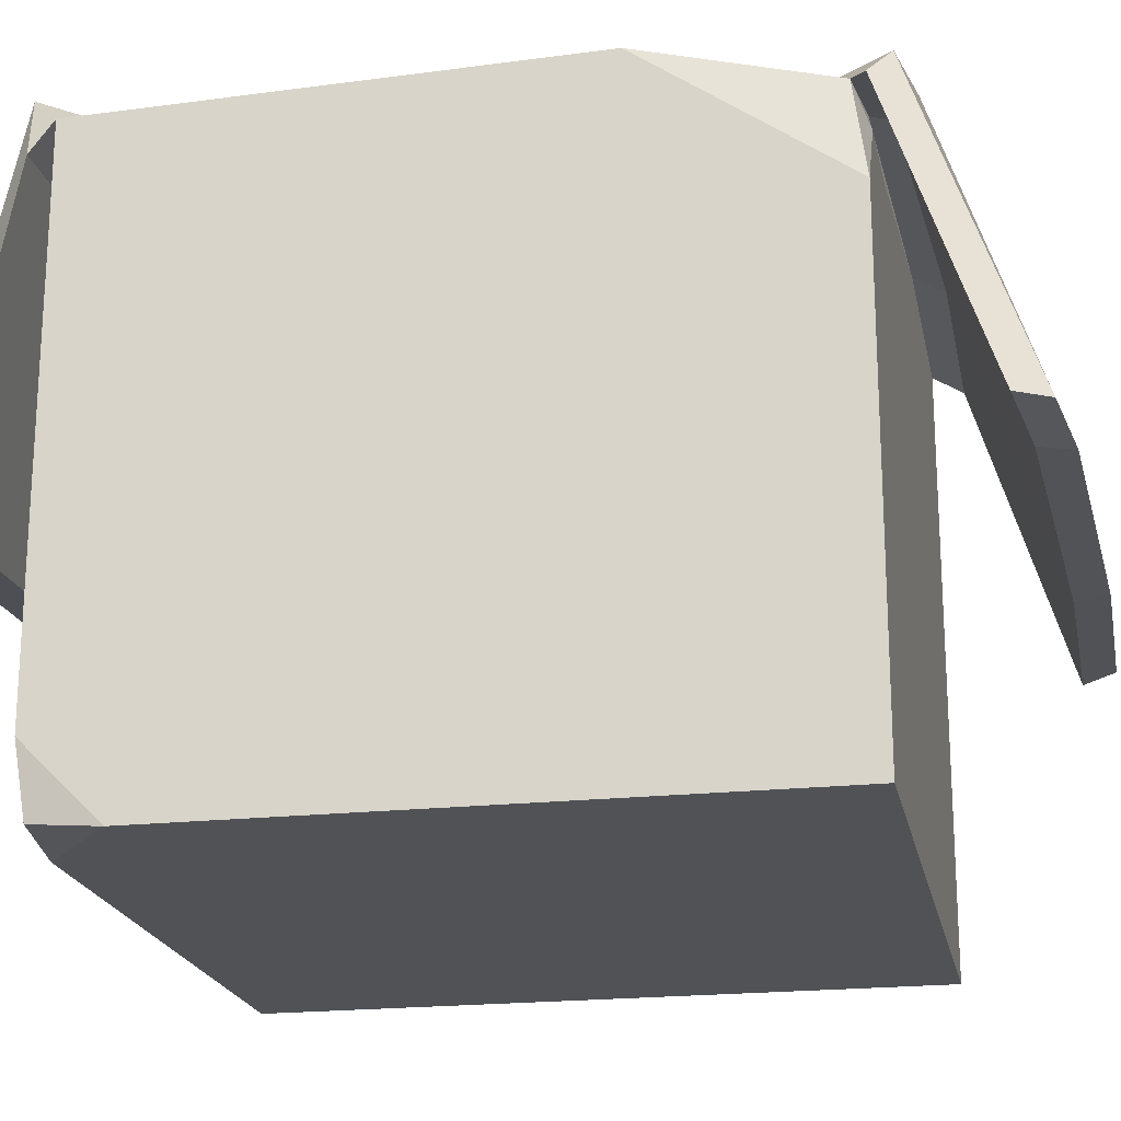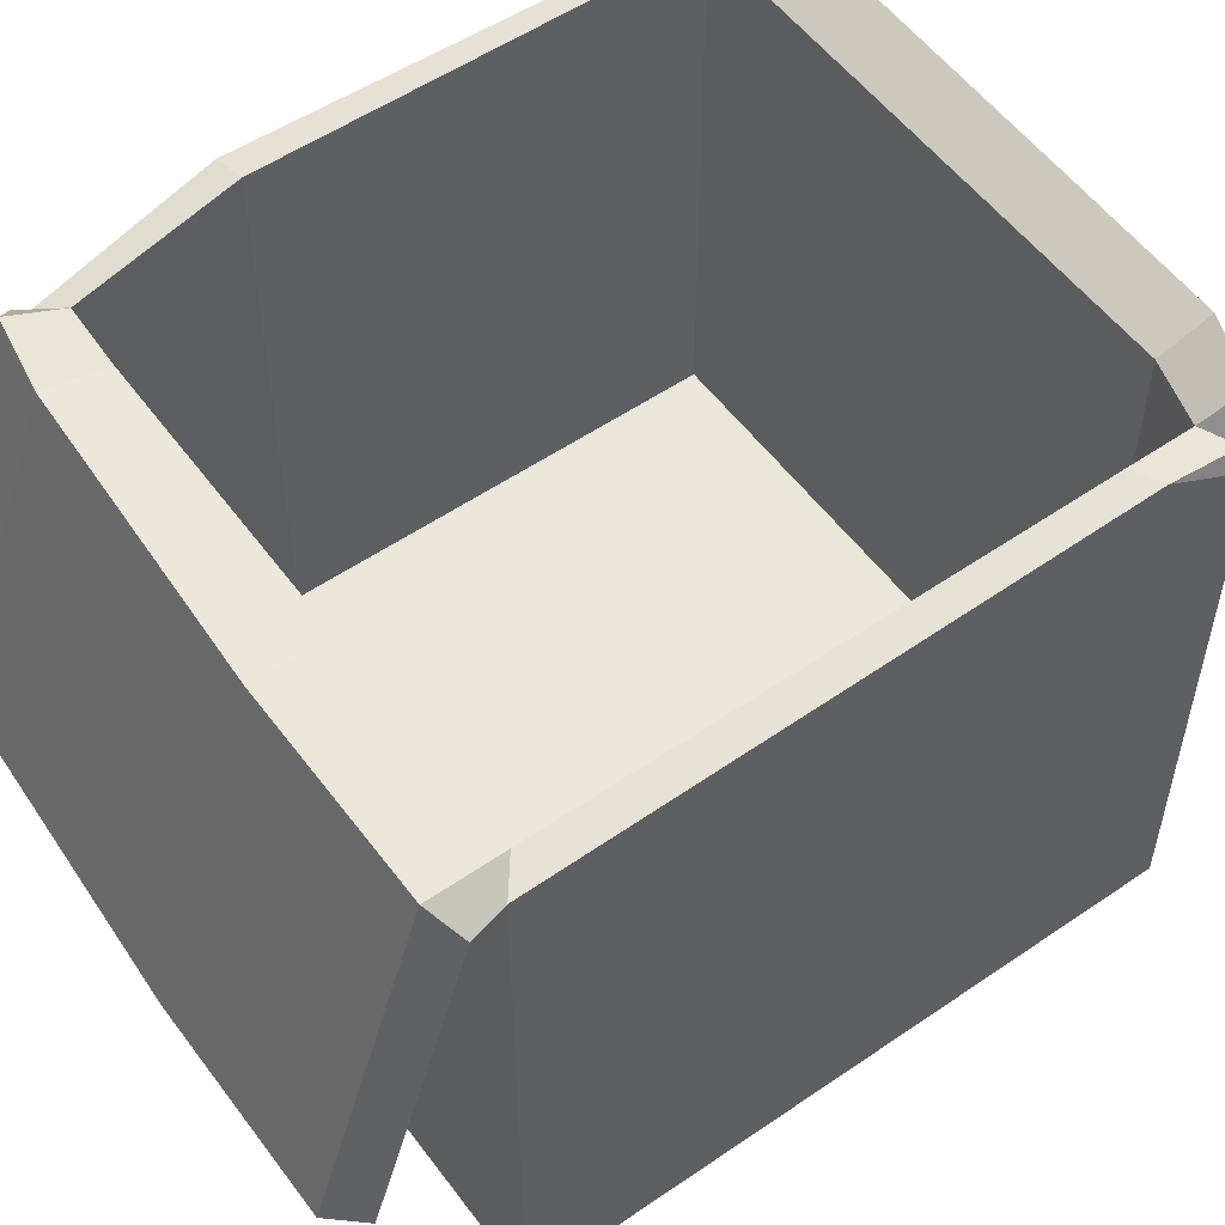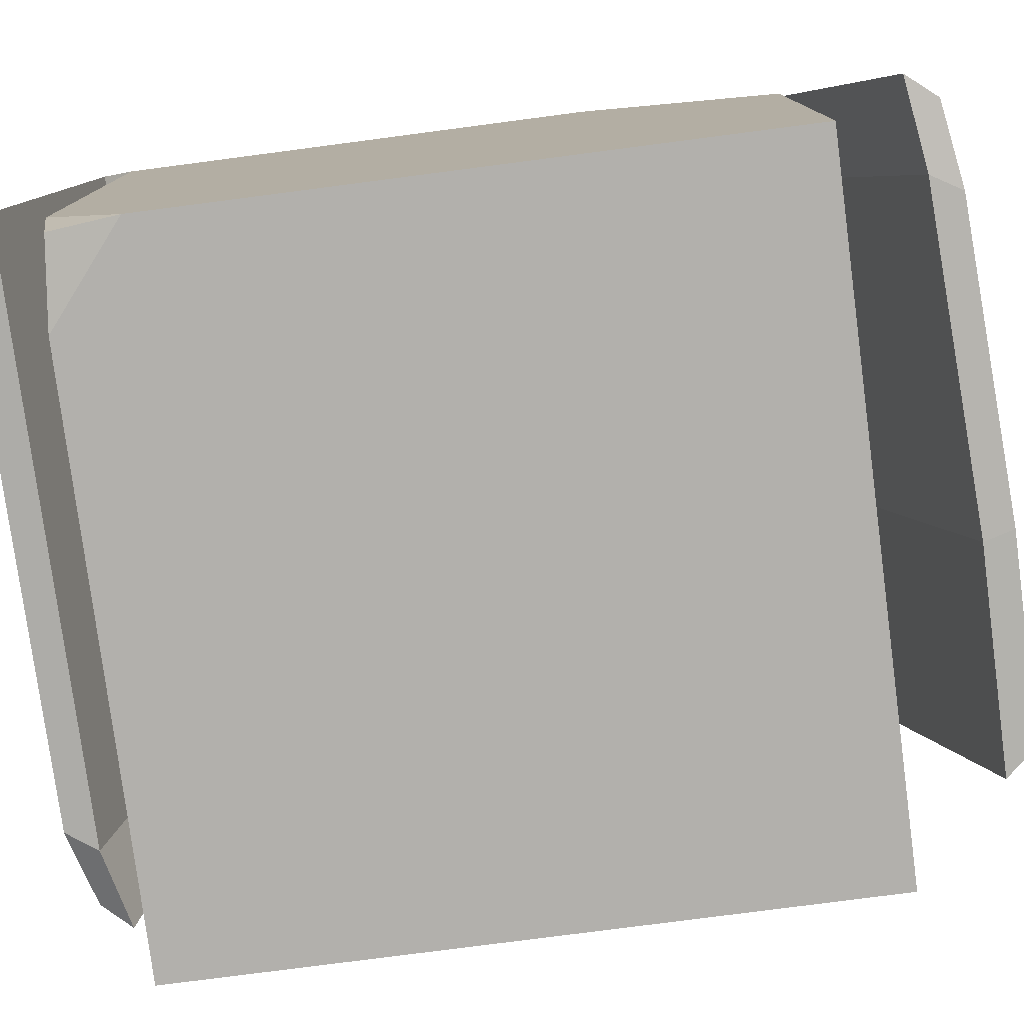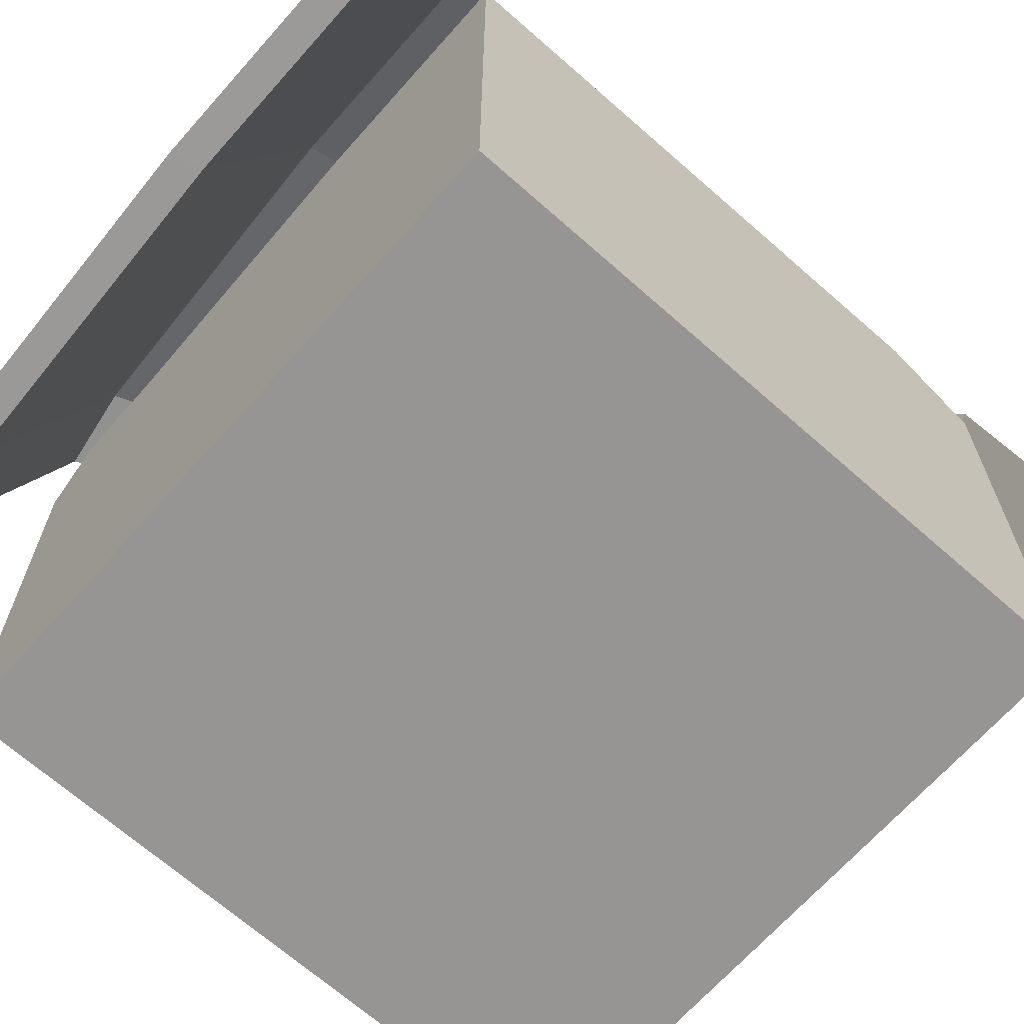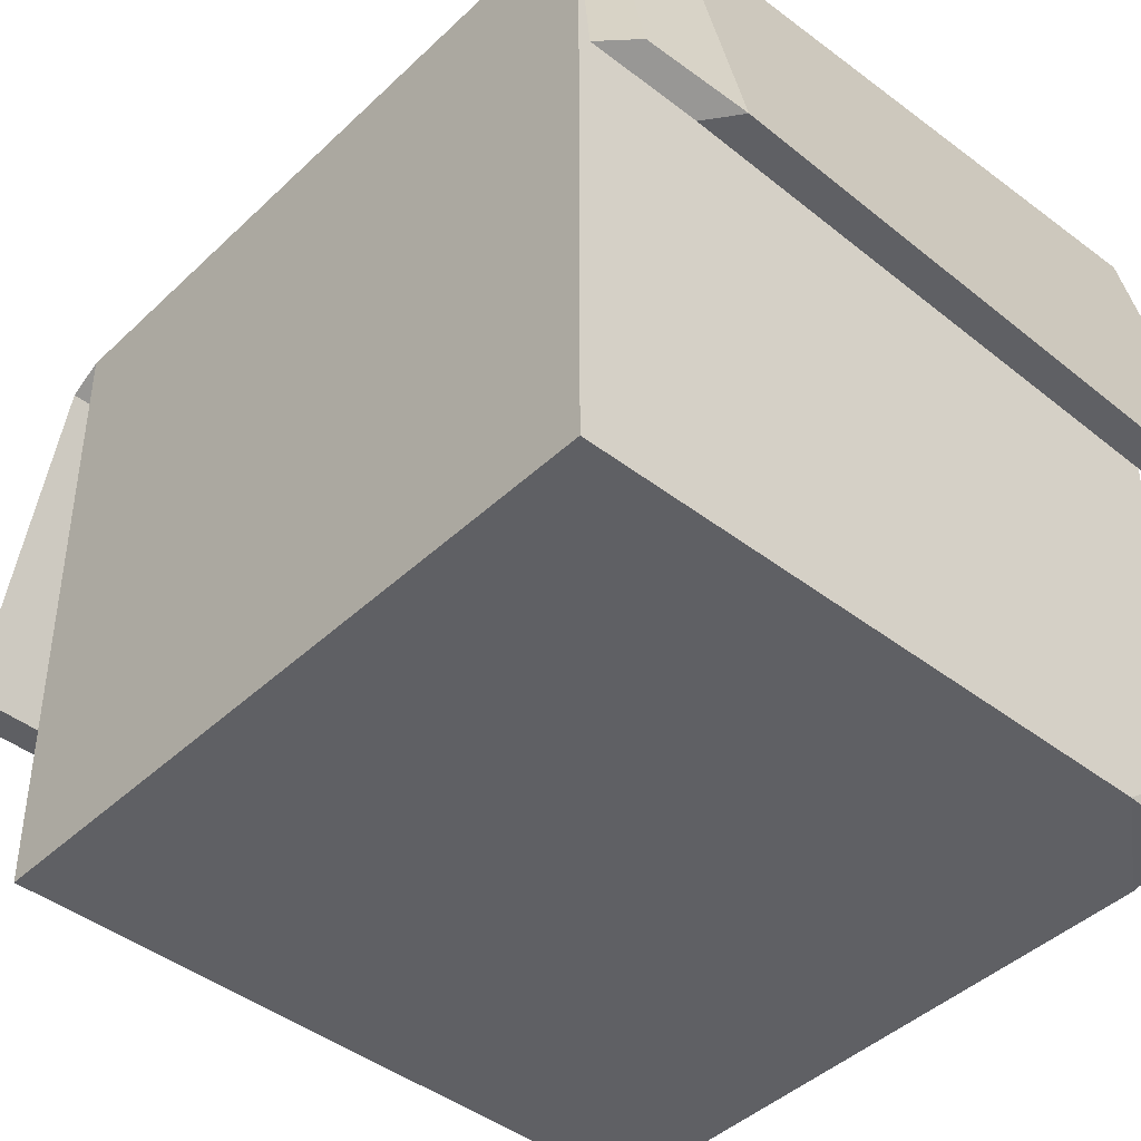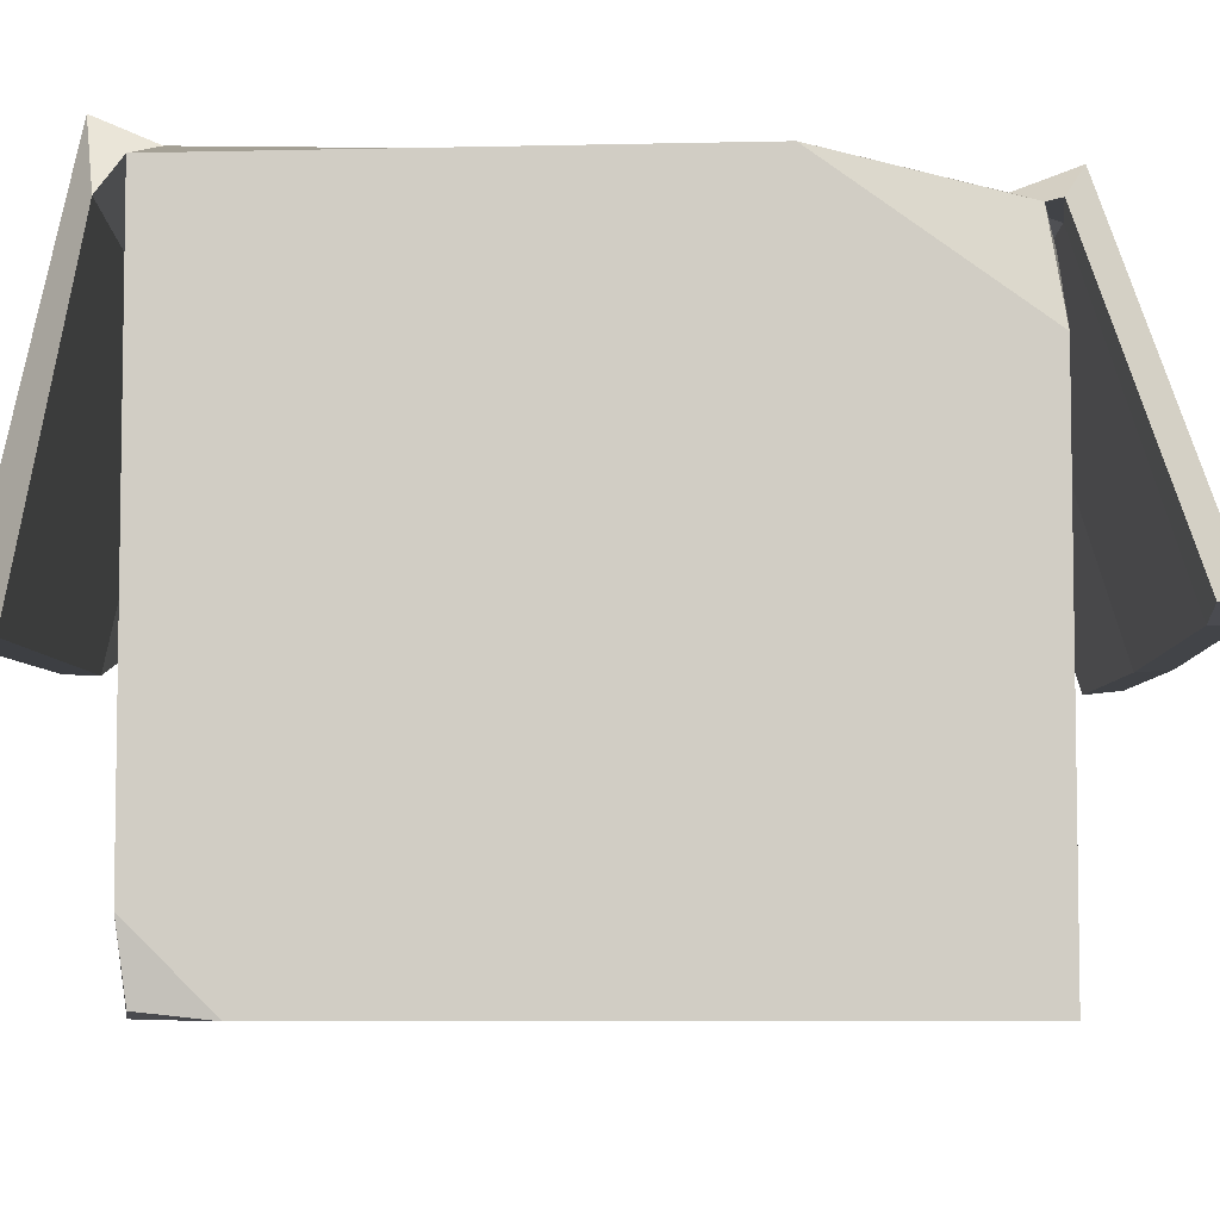
<metadata>
{"format":"obj","ext":"obj","renderer":"f3d","projection":"perspective","resolution":1024,"background":"white","views":[{"elev":-20.6,"azim":-78.8,"up":"+Y"},{"elev":54.6,"azim":54.0,"up":"+Y"},{"elev":-78.7,"azim":-82.6,"up":"+Y"},{"elev":-67.6,"azim":48.4,"up":"+Y"},{"elev":-43.5,"azim":137.7,"up":"+Y"},{"elev":-6.1,"azim":-92.1,"up":"+Y"}]}
</metadata>
<code>
v -24.46 0.5317 -24.32
v -25 0 25
v -25 45.53 -25
v -23.73 43.63 23.97
v 24.41 44.57 -24.28
v 25 45.6 25
v 25 0 -25
v 25 0 25
v 25 0 4.918
v -25 0 4.918
v 25 0 -4.918
v -25 0 -4.918
v 25 11.16 4.919
v 25 11.16 -4.918
v -25 7.441 -4.918
v -25 7.441 4.919
v -25 46.51 10.51
v 7.667 45.6 25
v -14.07 41.61 25
v -21.57 41.27 25
v -25 36.32 25
v -17.51 44.44 24.48
v 25 46.51 -18.07
v 19.78 45.53 -25
v 25 42.39 -25
v -18.1 0 -25
v -25 0 -19.34
v -25 5.637 -25
v 7.028 46.47 23.32
v -16.05 45.39 22.84
v -21.75 44.58 22.38
v -22.91 46.47 10.04
v 22.91 46.47 23.32
v 22.82 46.49 -16.94
v 18.05 46.49 -23.26
v -22.82 46.49 -23.26
v 22.28 45.42 -22.6
v -16.05 4.45 22.84
v 7.028 5.195 23.32
v -21.75 4.403 22.38
v -22.91 5.195 10.04
v 22.82 5.21 -16.94
v 22.91 5.195 23.32
v -22.82 5.21 -23.26
v 18.05 5.21 -23.26
v 22.28 4.761 -22.6
v -17.88 43.83 26.02
v 7.577 44.15 27.3
v 6.937 46.41 28.76
v -16.42 46.14 27.53
v -24.29 43.77 24.97
v -22.31 46.07 26.5
v 25 44.17 27.29
v 22.91 46.43 28.75
v -25 43.23 -26.75
v 20.23 43.71 -26.53
v -22.82 48.2 -27.38
v 18.5 48.37 -26.86
v 25.3 44.19 -25.08
v 23.17 47.54 -25.51
v -19.01 21.27 33.33
v 7.35 21 34.55
v 6.711 21.13 36.95
v -17.55 21.48 35.75
v -26.1 21.8 32.34
v -24.12 22.03 34.74
v 25.01 21.02 34.54
v 22.93 21.15 36.94
v -24.86 19.85 -31.32
v 22.19 21.87 -31.5
v -22.68 19.71 -33.73
v 20.47 21.81 -33.85
v 29.09 24.02 -30.36
v 26.96 23.97 -32.55
f 9 10 12 11
f 9 13 6 8
f 10 9 8 2
f 1 27 28
f 26 27 1
f 6 13 14 25 23
f 14 13 9 11
f 17 3 15 16 21
f 10 16 15 12
f 19 8 6 18
f 1 28 26
f 19 18 22
f 4 21 20
f 17 21 4
f 19 22 4 20
f 5 25 24
f 5 23 25
f 7 11 12 27 26
f 26 28 3 24
f 28 27 12 15 3
f 21 16 10 2
f 25 14 11 7
f 61 62 63 64
f 65 61 64 66
f 17 4 31 32
f 34 33 6 23
f 62 67 68 63
f 70 69 71 72
f 32 36 3 17
f 23 5 37 34
f 73 70 72 74
f 30 29 39 38
f 31 30 38 40
f 32 31 40 41
f 33 34 42 43
f 29 33 43 39
f 35 36 44 45
f 36 32 41 44
f 34 37 46 42
f 37 35 45 46
f 39 42 46 45 41 38
f 38 41 40
f 39 43 42
f 41 45 44
f 19 2 8
f 20 21 2 19
f 26 24 25 7
f 22 18 48 47
f 29 30 50 49
f 4 22 47 51
f 30 31 52 50
f 31 4 51 52
f 18 6 53 48
f 6 33 54 53
f 33 29 49 54
f 24 3 55 56
f 3 36 57 55
f 36 35 58 57
f 5 24 56 59
f 35 37 60 58
f 37 5 59 60
f 49 50 64 63
f 50 52 66 64
f 52 51 65 66
f 54 49 63 68
f 56 55 69 70
f 59 56 70 73
f 60 59 73 74
f 48 62 61 47
f 47 61 65 51
f 53 67 62 48
f 54 68 67 53
f 57 71 69 55
f 58 72 71 57
f 60 74 72 58

</code>
